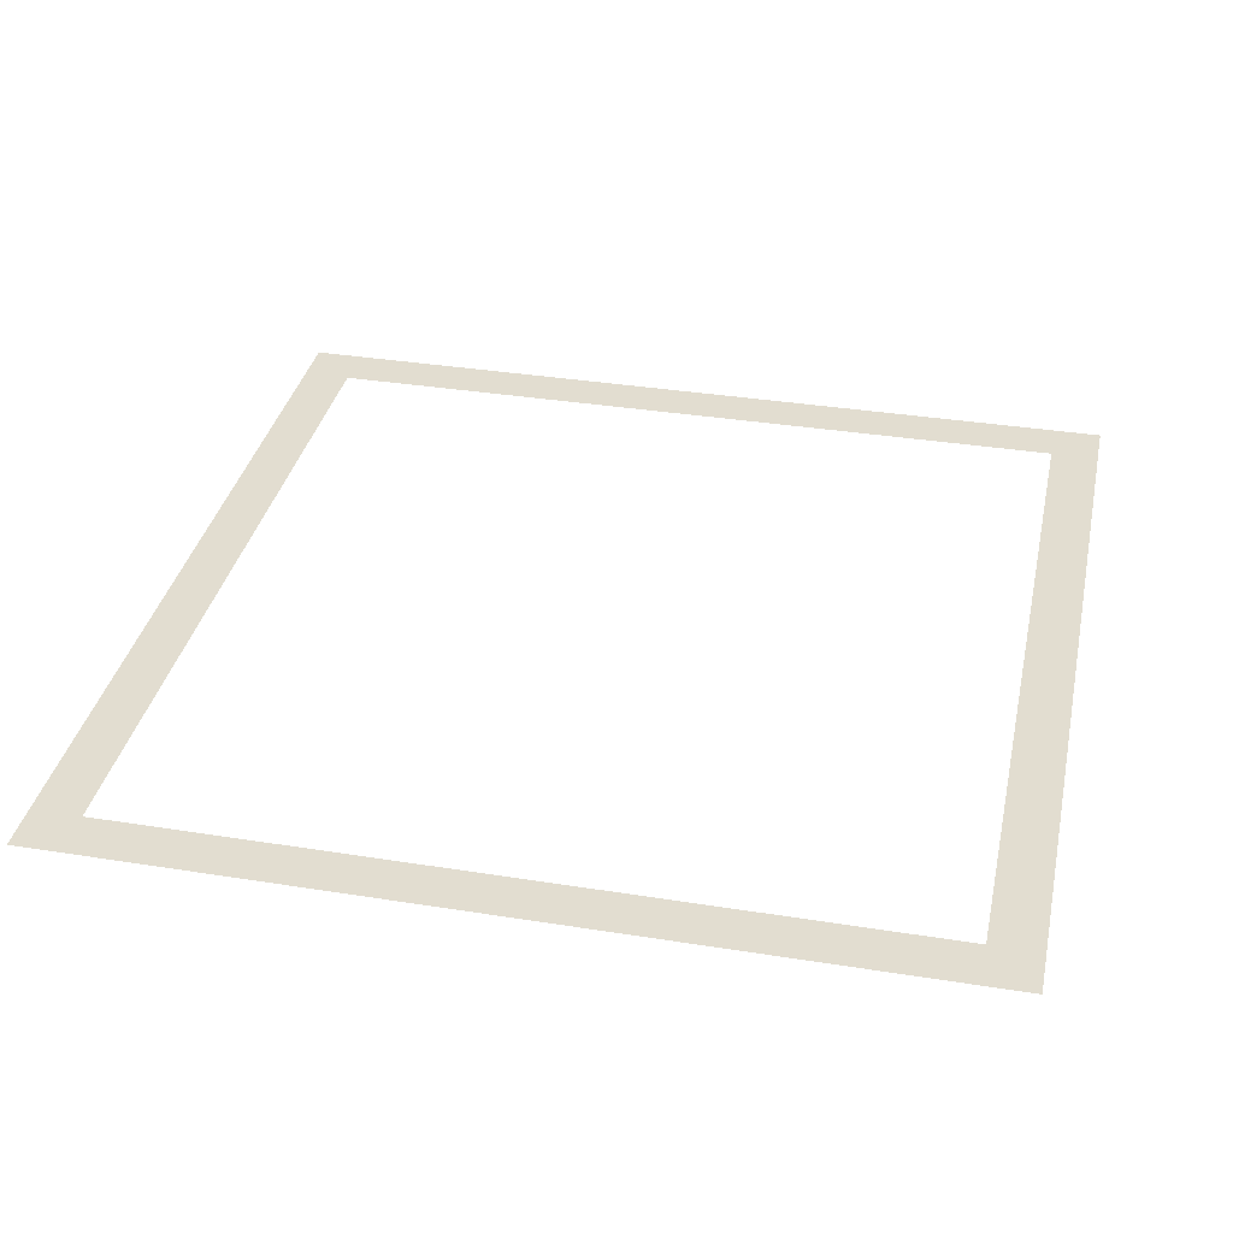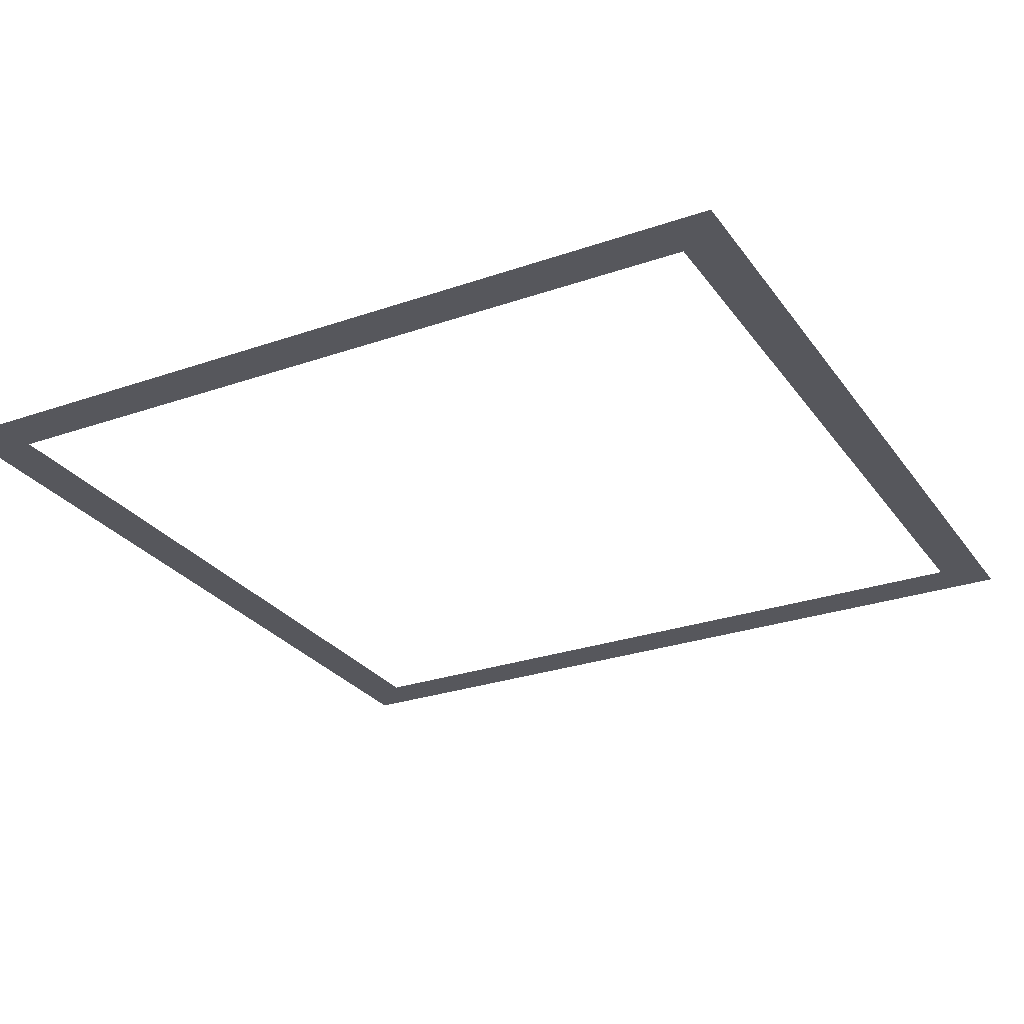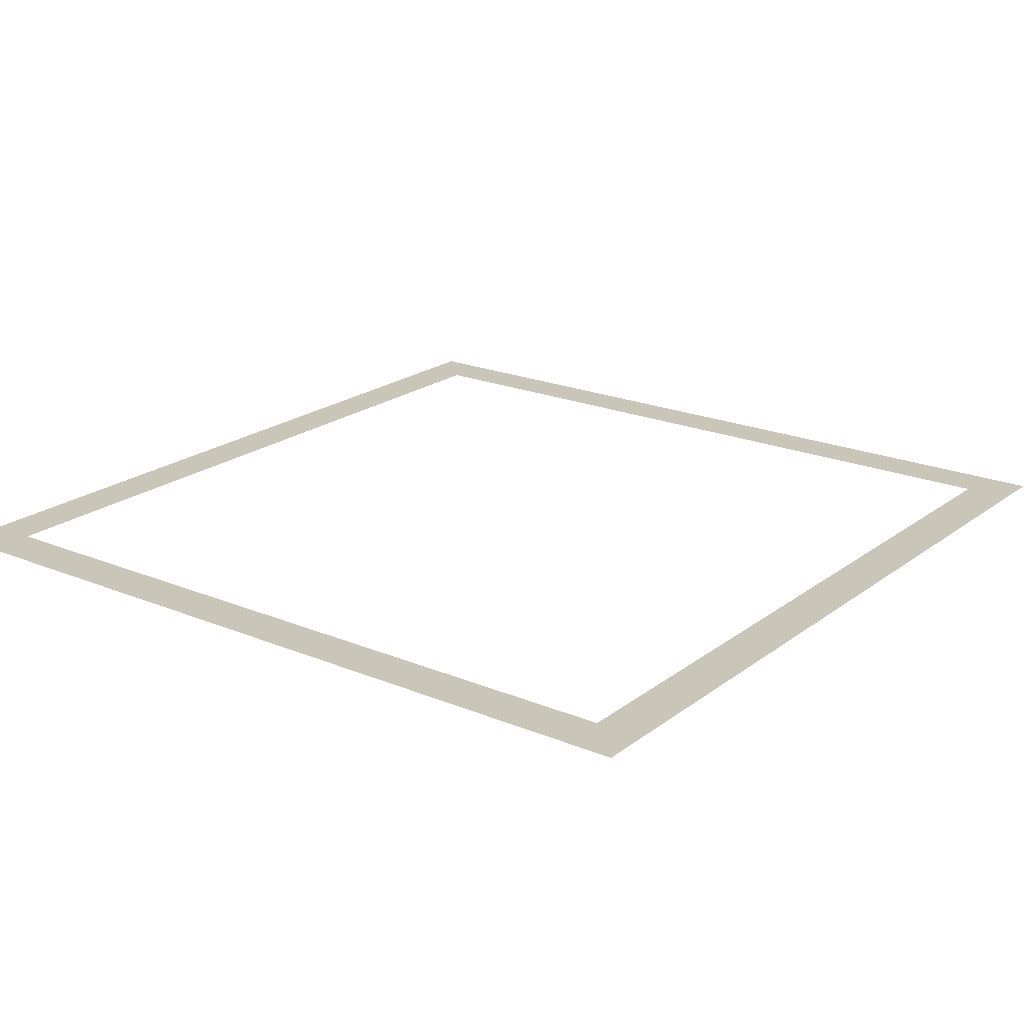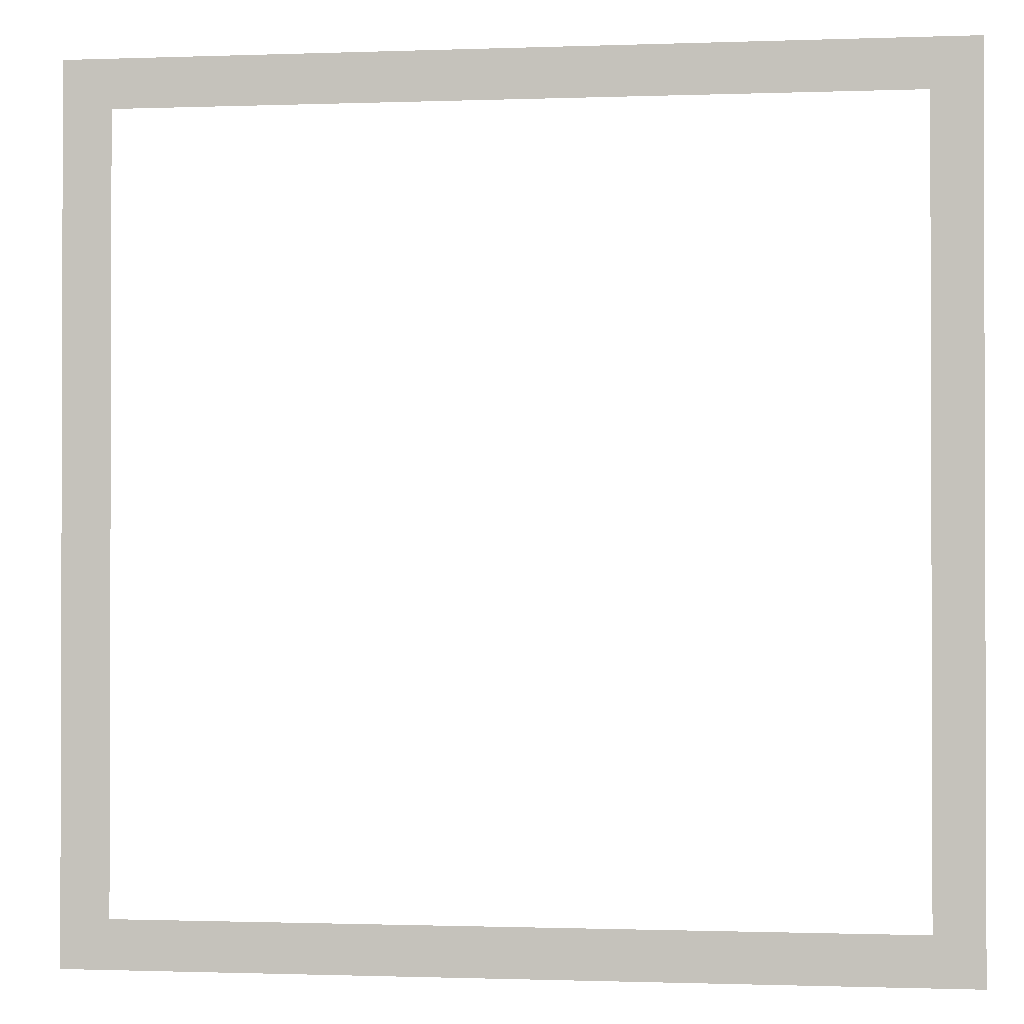
<metadata>
{"format":"obj","ext":"obj","renderer":"f3d","projection":"perspective","resolution":1024,"background":"white","views":[{"elev":35.2,"azim":-168.0,"up":"+Z"},{"elev":-27.5,"azim":28.1,"up":"+Z"},{"elev":20.7,"azim":36.9,"up":"+Z"},{"elev":-1.0,"azim":-172.3,"up":"+Y"}]}
</metadata>
<code>
v -1 -2 0
v -2 -2 0
v -2 -1 0
v -1 -1 0
v -2 -2 0
v -3 -2 0
v -3 -1 0
v -2 -1 0
v -3 -2 0
v -4 -2 0
v -4 -1 0
v -3 -1 0
v -4 -2 0
v -5 -2 0
v -5 -1 0
v -4 -1 0
v -5 -2 0
v -6 -2 0
v -6 -1 0
v -5 -1 0
v -6 -2 0
v -7 -2 0
v -7 -1 0
v -6 -1 0
v -7 -2 0
v -8 -2 0
v -8 -1 0
v -7 -1 0
v -8 -2 0
v -9 -2 0
v -9 -1 0
v -8 -1 0
v -9 -2 0
v -10 -2 0
v -10 -1 0
v -9 -1 0
v -10 -2 0
v -11 -2 0
v -11 -1 0
v -10 -1 0
v -11 -2 0
v -12 -2 0
v -12 -1 0
v -11 -1 0
v -12 -2 0
v -13 -2 0
v -13 -1 0
v -12 -1 0
v -13 -2 0
v -14 -2 0
v -14 -1 0
v -13 -1 0
v -14 -2 0
v -15 -2 0
v -15 -1 0
v -14 -1 0
v -15 -2 0
v -16 -2 0
v -16 -1 0
v -15 -1 0
v -16 -2 0
v -17 -2 0
v -17 -1 0
v -16 -1 0
v -17 -2 0
v -18 -2 0
v -18 -1 0
v -17 -1 0
v -18 -2 0
v -19 -2 0
v -19 -1 0
v -18 -1 0
v -1 -3 0
v -2 -3 0
v -2 -2 0
v -1 -2 0
v -18 -3 0
v -19 -3 0
v -19 -2 0
v -18 -2 0
v -1 -4 0
v -2 -4 0
v -2 -3 0
v -1 -3 0
v -18 -4 0
v -19 -4 0
v -19 -3 0
v -18 -3 0
v -1 -5 0
v -2 -5 0
v -2 -4 0
v -1 -4 0
v -18 -5 0
v -19 -5 0
v -19 -4 0
v -18 -4 0
v -1 -6 0
v -2 -6 0
v -2 -5 0
v -1 -5 0
v -18 -6 0
v -19 -6 0
v -19 -5 0
v -18 -5 0
v -1 -7 0
v -2 -7 0
v -2 -6 0
v -1 -6 0
v -18 -7 0
v -19 -7 0
v -19 -6 0
v -18 -6 0
v -1 -8 0
v -2 -8 0
v -2 -7 0
v -1 -7 0
v -18 -8 0
v -19 -8 0
v -19 -7 0
v -18 -7 0
v -1 -9 0
v -2 -9 0
v -2 -8 0
v -1 -8 0
v -18 -9 0
v -19 -9 0
v -19 -8 0
v -18 -8 0
v -1 -10 0
v -2 -10 0
v -2 -9 0
v -1 -9 0
v -18 -10 0
v -19 -10 0
v -19 -9 0
v -18 -9 0
v -1 -11 0
v -2 -11 0
v -2 -10 0
v -1 -10 0
v -18 -11 0
v -19 -11 0
v -19 -10 0
v -18 -10 0
v -1 -12 0
v -2 -12 0
v -2 -11 0
v -1 -11 0
v -18 -12 0
v -19 -12 0
v -19 -11 0
v -18 -11 0
v -1 -13 0
v -2 -13 0
v -2 -12 0
v -1 -12 0
v -18 -13 0
v -19 -13 0
v -19 -12 0
v -18 -12 0
v -1 -14 0
v -2 -14 0
v -2 -13 0
v -1 -13 0
v -18 -14 0
v -19 -14 0
v -19 -13 0
v -18 -13 0
v -1 -15 0
v -2 -15 0
v -2 -14 0
v -1 -14 0
v -18 -15 0
v -19 -15 0
v -19 -14 0
v -18 -14 0
v -1 -16 0
v -2 -16 0
v -2 -15 0
v -1 -15 0
v -18 -16 0
v -19 -16 0
v -19 -15 0
v -18 -15 0
v -1 -17 0
v -2 -17 0
v -2 -16 0
v -1 -16 0
v -18 -17 0
v -19 -17 0
v -19 -16 0
v -18 -16 0
v -1 -18 0
v -2 -18 0
v -2 -17 0
v -1 -17 0
v -18 -18 0
v -19 -18 0
v -19 -17 0
v -18 -17 0
v -1 -19 0
v -2 -19 0
v -2 -18 0
v -1 -18 0
v -2 -19 0
v -3 -19 0
v -3 -18 0
v -2 -18 0
v -3 -19 0
v -4 -19 0
v -4 -18 0
v -3 -18 0
v -4 -19 0
v -5 -19 0
v -5 -18 0
v -4 -18 0
v -5 -19 0
v -6 -19 0
v -6 -18 0
v -5 -18 0
v -6 -19 0
v -7 -19 0
v -7 -18 0
v -6 -18 0
v -7 -19 0
v -8 -19 0
v -8 -18 0
v -7 -18 0
v -8 -19 0
v -9 -19 0
v -9 -18 0
v -8 -18 0
v -9 -19 0
v -10 -19 0
v -10 -18 0
v -9 -18 0
v -10 -19 0
v -11 -19 0
v -11 -18 0
v -10 -18 0
v -11 -19 0
v -12 -19 0
v -12 -18 0
v -11 -18 0
v -12 -19 0
v -13 -19 0
v -13 -18 0
v -12 -18 0
v -13 -19 0
v -14 -19 0
v -14 -18 0
v -13 -18 0
v -14 -19 0
v -15 -19 0
v -15 -18 0
v -14 -18 0
v -15 -19 0
v -16 -19 0
v -16 -18 0
v -15 -18 0
v -16 -19 0
v -17 -19 0
v -17 -18 0
v -16 -18 0
v -17 -19 0
v -18 -19 0
v -18 -18 0
v -17 -18 0
v -18 -19 0
v -19 -19 0
v -19 -18 0
v -18 -18 0
g blitzteste_1_mesh_0002
f 1 2 3 4
f 5 6 7 8
f 9 10 11 12
f 13 14 15 16
f 17 18 19 20
f 21 22 23 24
f 25 26 27 28
f 29 30 31 32
f 33 34 35 36
f 37 38 39 40
f 41 42 43 44
f 45 46 47 48
f 49 50 51 52
f 53 54 55 56
f 57 58 59 60
f 61 62 63 64
f 65 66 67 68
f 69 70 71 72
f 73 74 75 76
f 77 78 79 80
f 81 82 83 84
f 85 86 87 88
f 89 90 91 92
f 93 94 95 96
f 97 98 99 100
f 101 102 103 104
f 105 106 107 108
f 109 110 111 112
f 113 114 115 116
f 117 118 119 120
f 121 122 123 124
f 125 126 127 128
f 129 130 131 132
f 133 134 135 136
f 137 138 139 140
f 141 142 143 144
f 145 146 147 148
f 149 150 151 152
f 153 154 155 156
f 157 158 159 160
f 161 162 163 164
f 165 166 167 168
f 169 170 171 172
f 173 174 175 176
f 177 178 179 180
f 181 182 183 184
f 185 186 187 188
f 189 190 191 192
f 193 194 195 196
f 197 198 199 200
f 201 202 203 204
f 205 206 207 208
f 209 210 211 212
f 213 214 215 216
f 217 218 219 220
f 221 222 223 224
f 225 226 227 228
f 229 230 231 232
f 233 234 235 236
f 237 238 239 240
f 241 242 243 244
f 245 246 247 248
f 249 250 251 252
f 253 254 255 256
f 257 258 259 260
f 261 262 263 264
f 265 266 267 268
f 269 270 271 272

</code>
